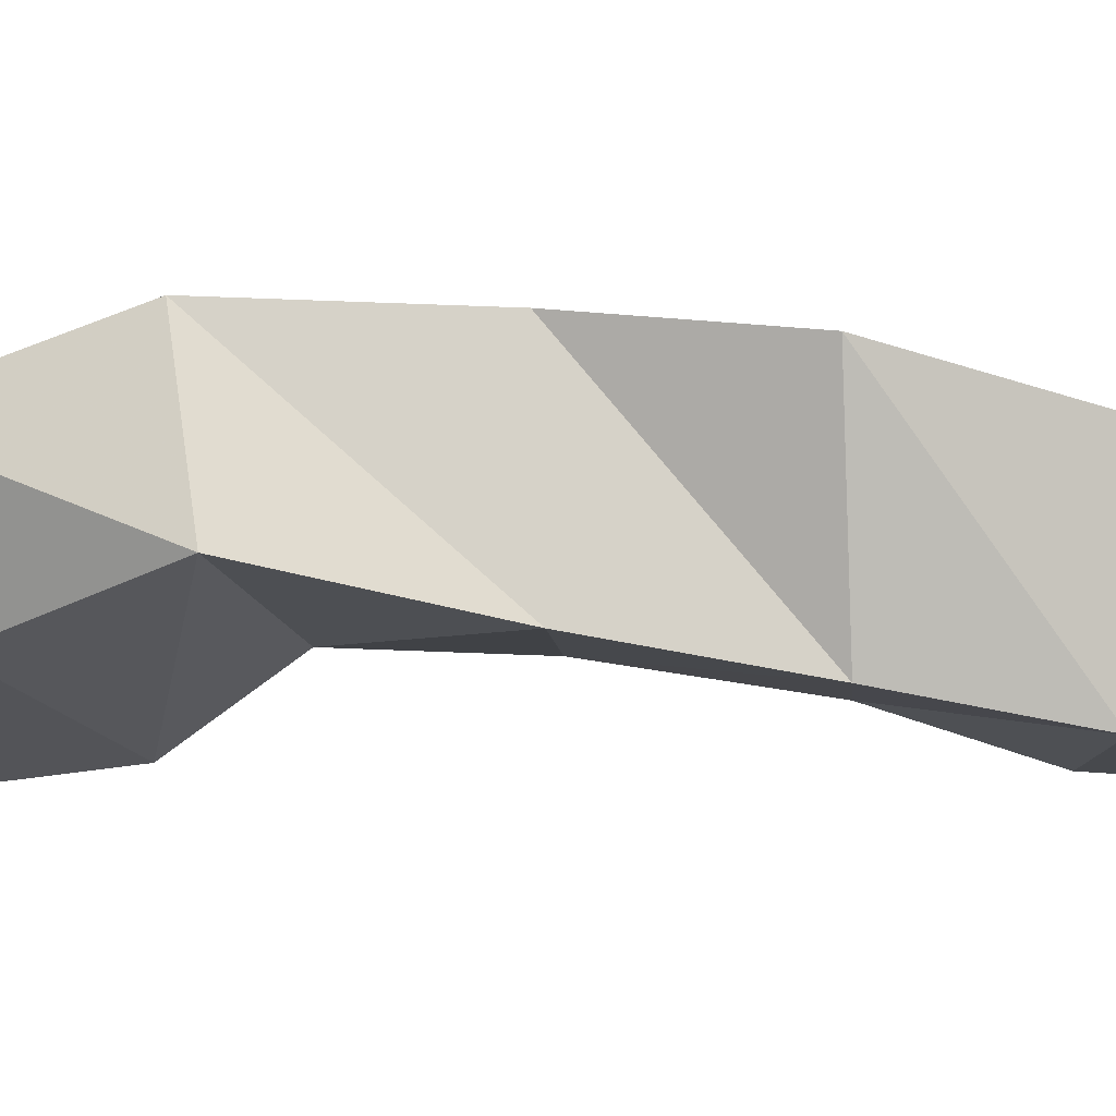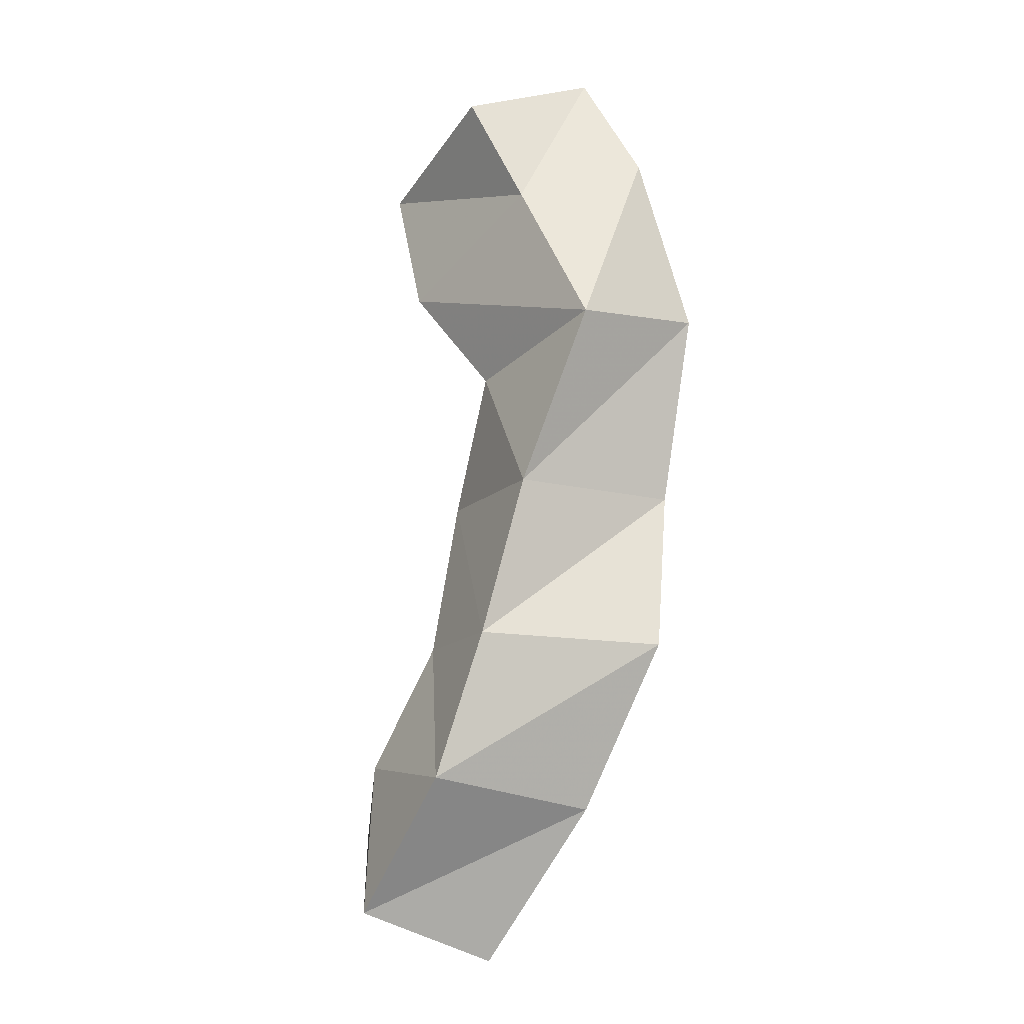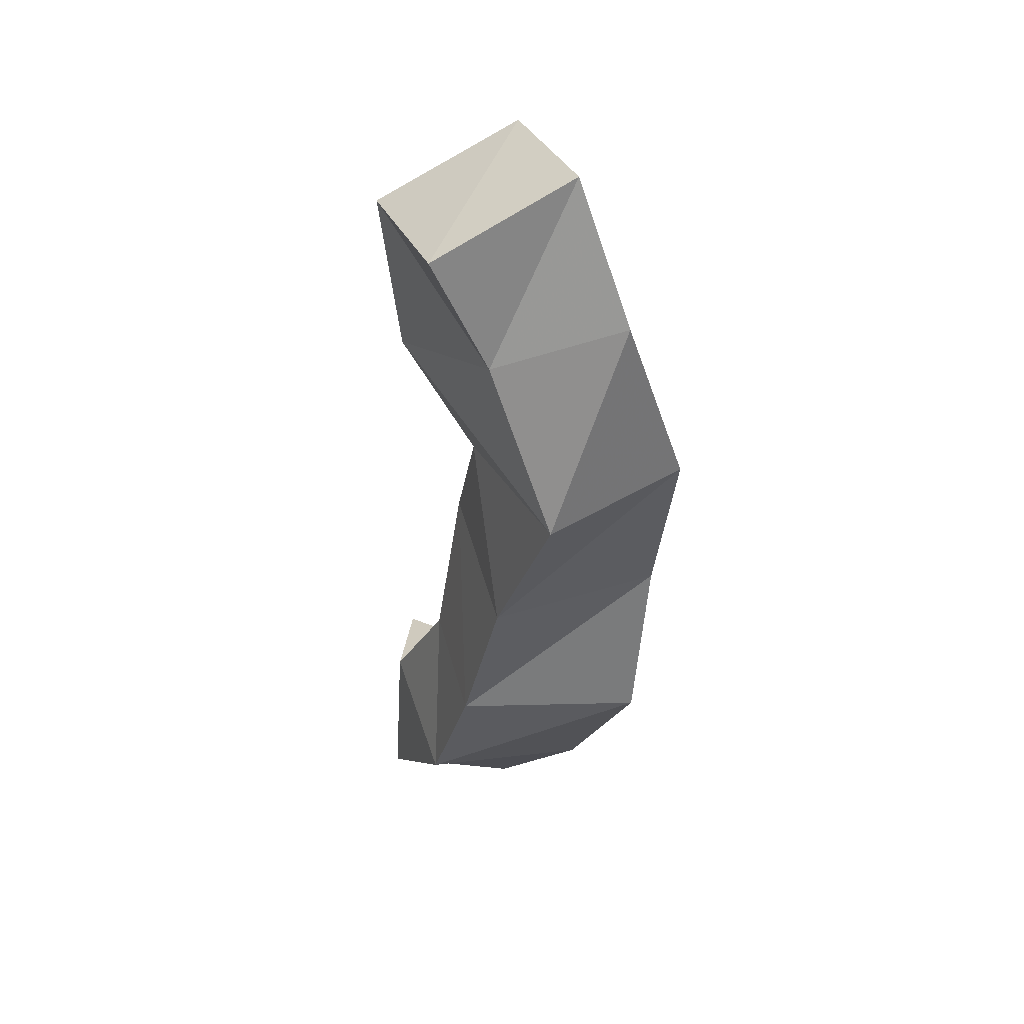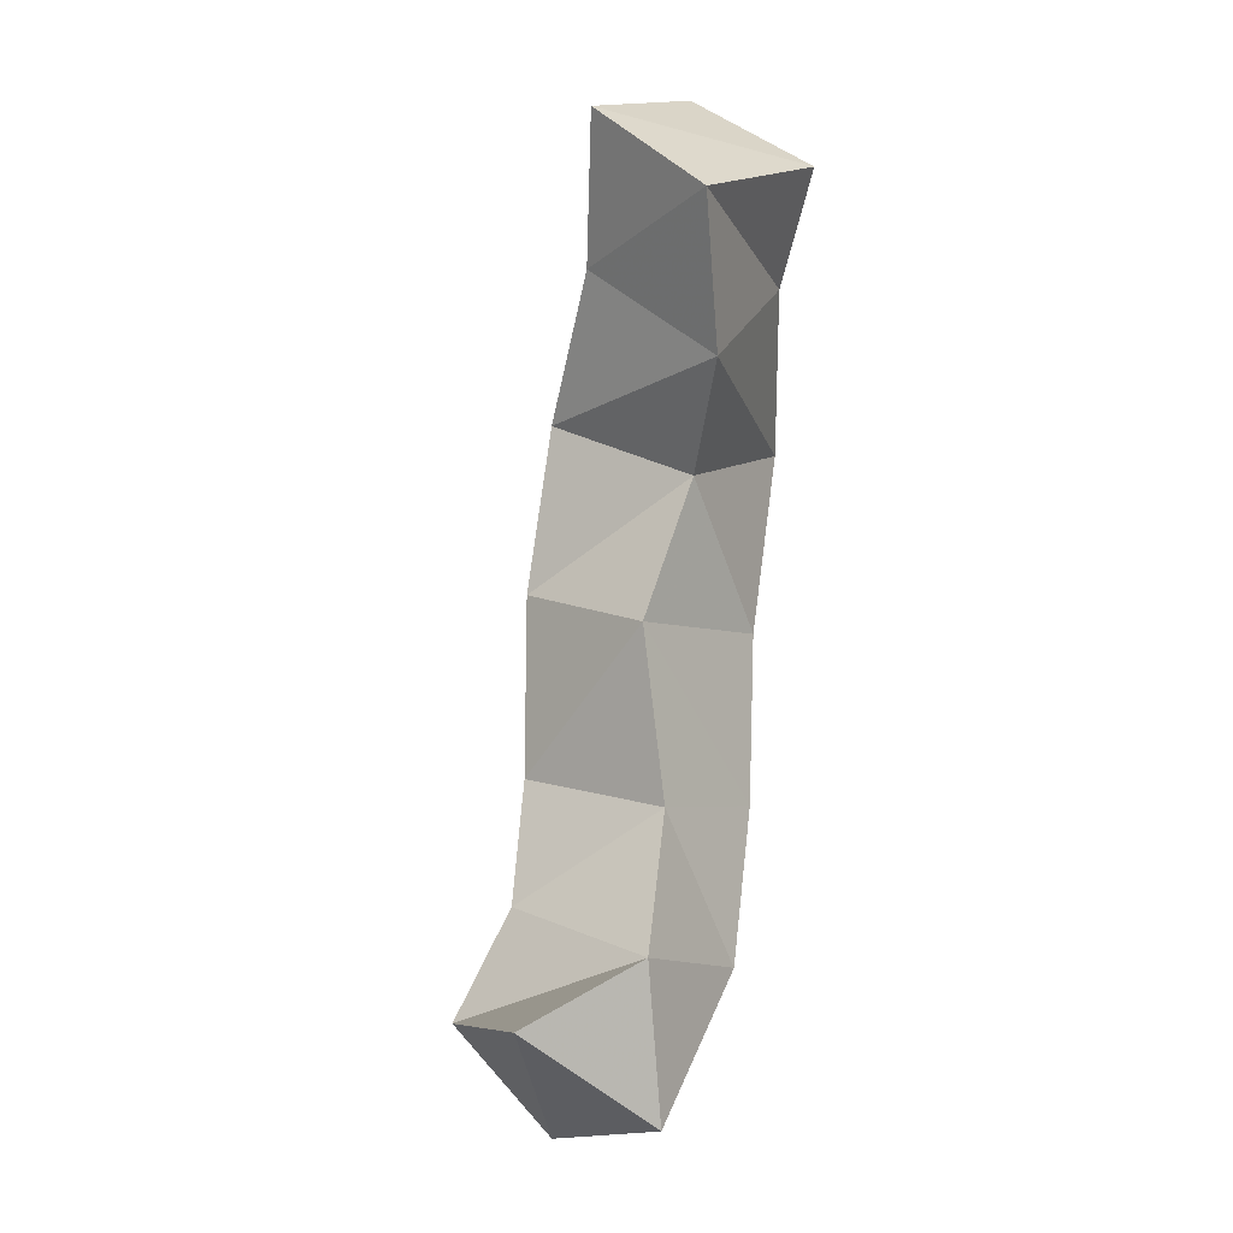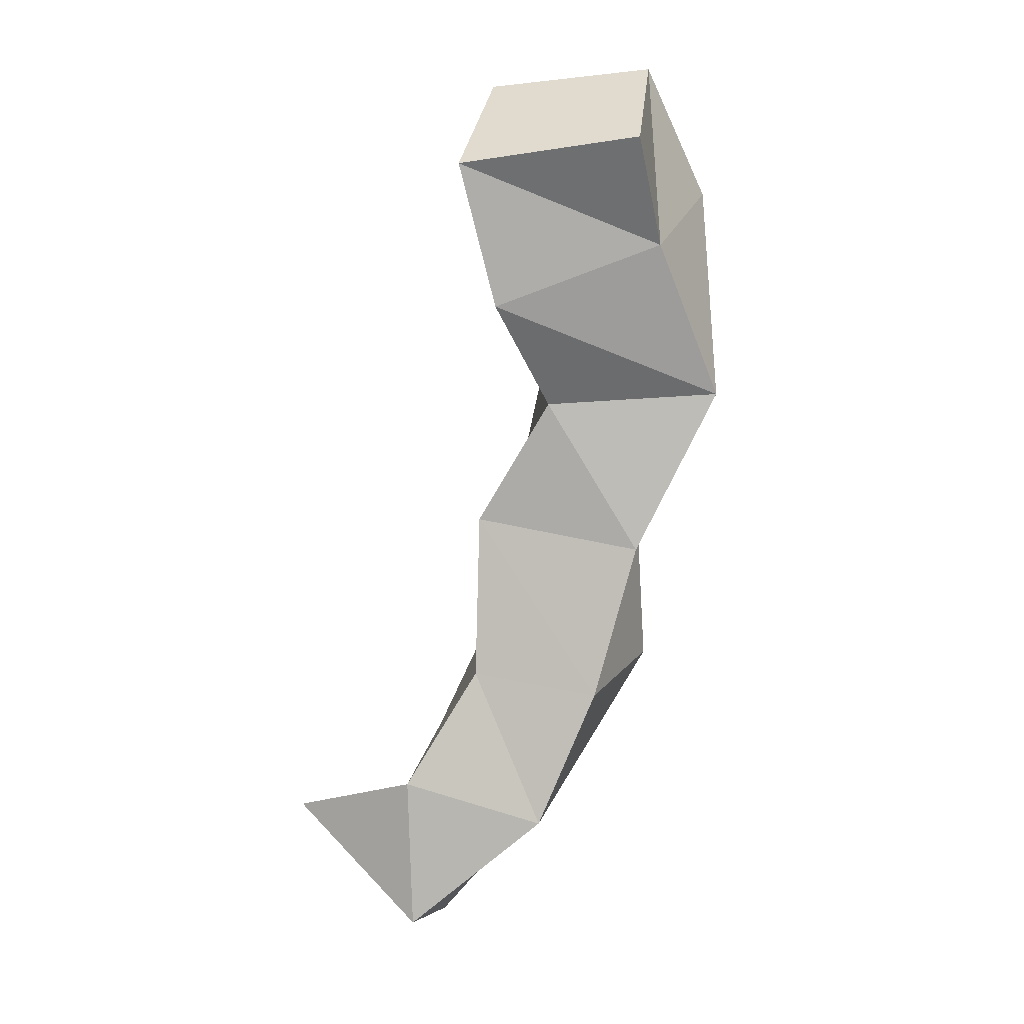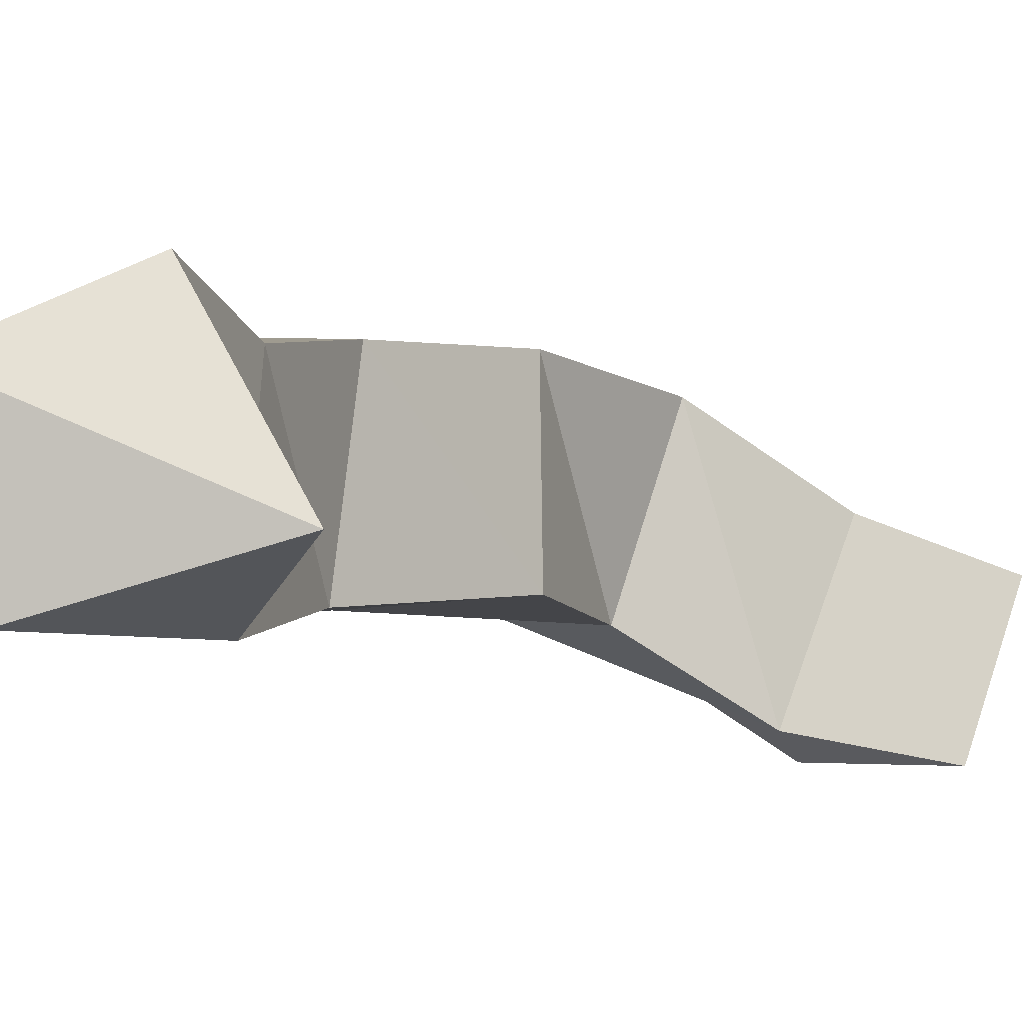
<metadata>
{"format":"obj","ext":"obj","renderer":"f3d","projection":"perspective","resolution":1024,"background":"white","views":[{"elev":-3.8,"azim":103.0,"up":"+Y"},{"elev":-22.6,"azim":67.6,"up":"+Z"},{"elev":37.1,"azim":77.9,"up":"+Z"},{"elev":7.0,"azim":-48.3,"up":"+Z"},{"elev":11.9,"azim":10.3,"up":"+Z"},{"elev":-11.0,"azim":-131.7,"up":"+Y"}]}
</metadata>
<code>
v -0.428 0.1144 0.421
v -0.4042 0.1618 0.4083
v -0.3861 0.1 0.3868
v -0.3844 0.1422 0.3741
v -0.3882 0.103 0.4348
v -0.3877 0.1544 0.4399
v -0.3446 0.1085 0.4218
v -0.3466 0.1601 0.4169
v -0.3672 0.1151 0.4707
v -0.373 0.1633 0.4732
v -0.3274 0.1168 0.4647
v -0.3173 0.1729 0.4646
v -0.3673 0.1232 0.5217
v -0.3628 0.1718 0.525
v -0.3152 0.1256 0.5129
v -0.3211 0.1787 0.5168
v -0.3445 0.1242 0.5608
v -0.3523 0.1716 0.5737
v -0.2907 0.137 0.5637
v -0.302 0.18 0.5733
v -0.3582 0.1046 0.5944
v -0.3579 0.1525 0.6184
v -0.3084 0.1223 0.6131
v -0.2985 0.1613 0.6273
v -0.3688 0.1 0.6388
v -0.3661 0.1434 0.6623
v -0.3135 0.1063 0.647
v -0.316 0.1497 0.6679
f 1 2 4
f 3 1 4
f 2 6 8
f 4 2 8
f 6 5 7
f 8 6 7
f 5 1 3
f 7 5 3
f 8 7 3
f 4 8 3
f 2 1 5
f 6 2 5
f 5 6 8
f 7 5 8
f 6 10 12
f 8 6 12
f 10 9 11
f 12 10 11
f 9 5 7
f 11 9 7
f 12 11 7
f 8 12 7
f 6 5 9
f 10 6 9
f 9 10 12
f 11 9 12
f 10 14 16
f 12 10 16
f 14 13 15
f 16 14 15
f 13 9 11
f 15 13 11
f 16 15 11
f 12 16 11
f 10 9 13
f 14 10 13
f 13 14 16
f 15 13 16
f 14 18 20
f 16 14 20
f 18 17 19
f 20 18 19
f 17 13 15
f 19 17 15
f 20 19 15
f 16 20 15
f 14 13 17
f 18 14 17
f 17 18 20
f 19 17 20
f 18 22 24
f 20 18 24
f 22 21 23
f 24 22 23
f 21 17 19
f 23 21 19
f 24 23 19
f 20 24 19
f 18 17 21
f 22 18 21
f 21 22 24
f 23 21 24
f 22 26 28
f 24 22 28
f 26 25 27
f 28 26 27
f 25 21 23
f 27 25 23
f 28 27 23
f 24 28 23
f 22 21 25
f 26 22 25

</code>
